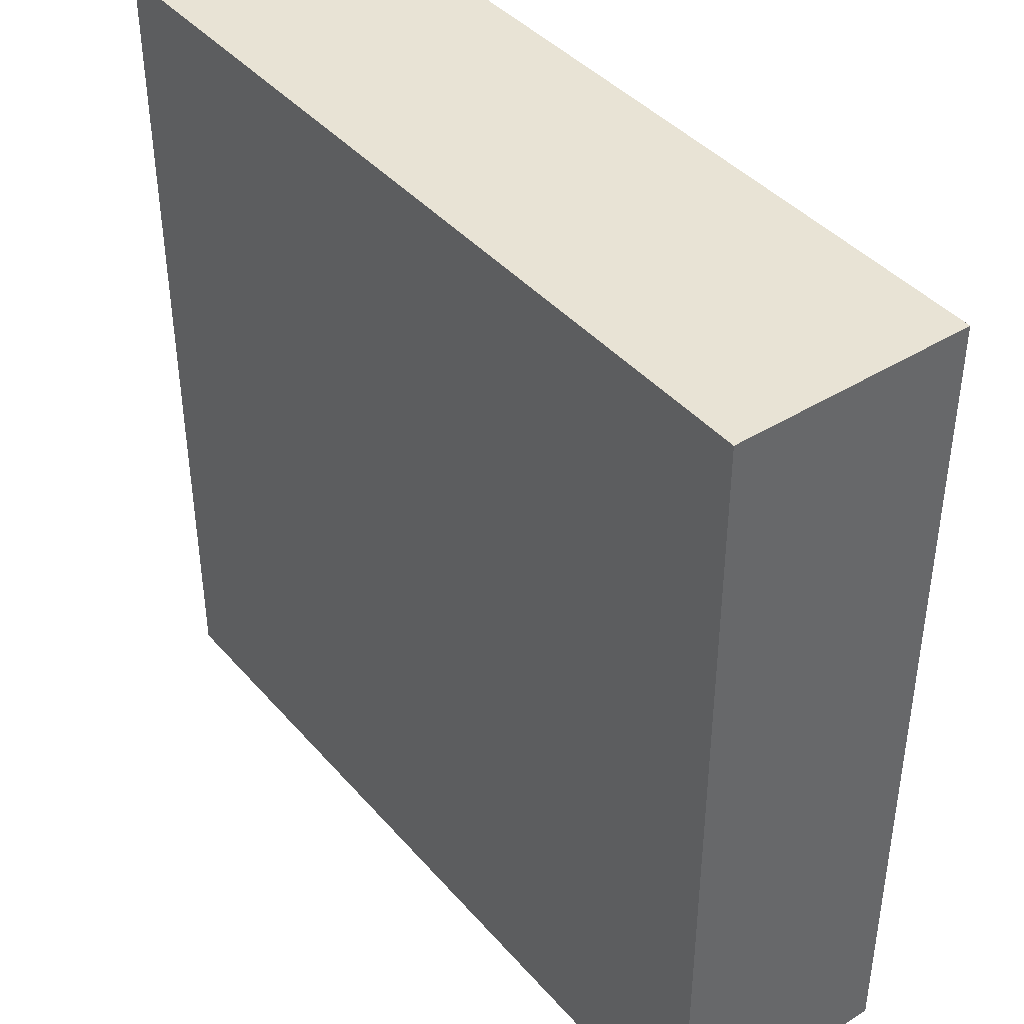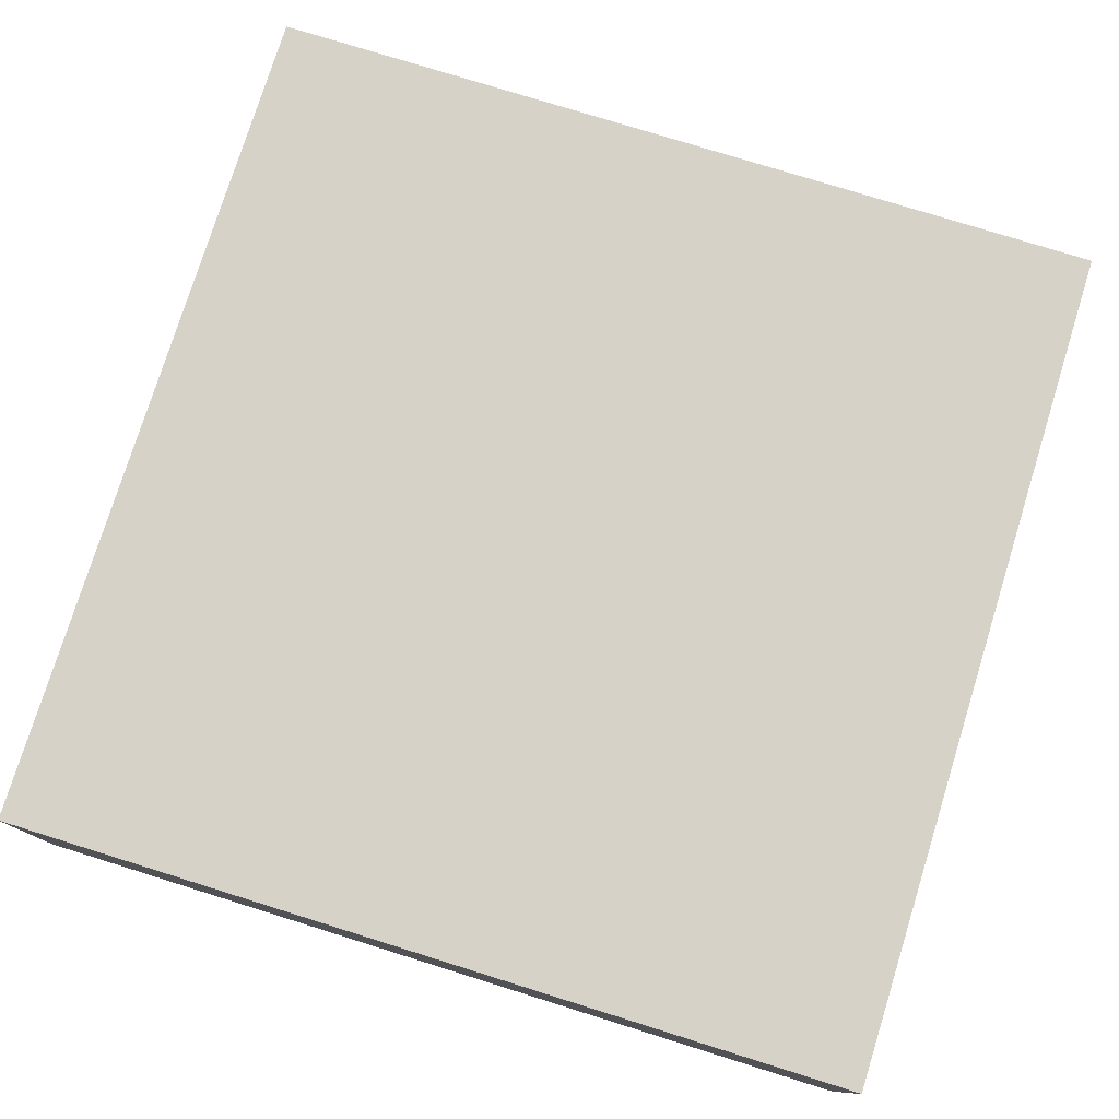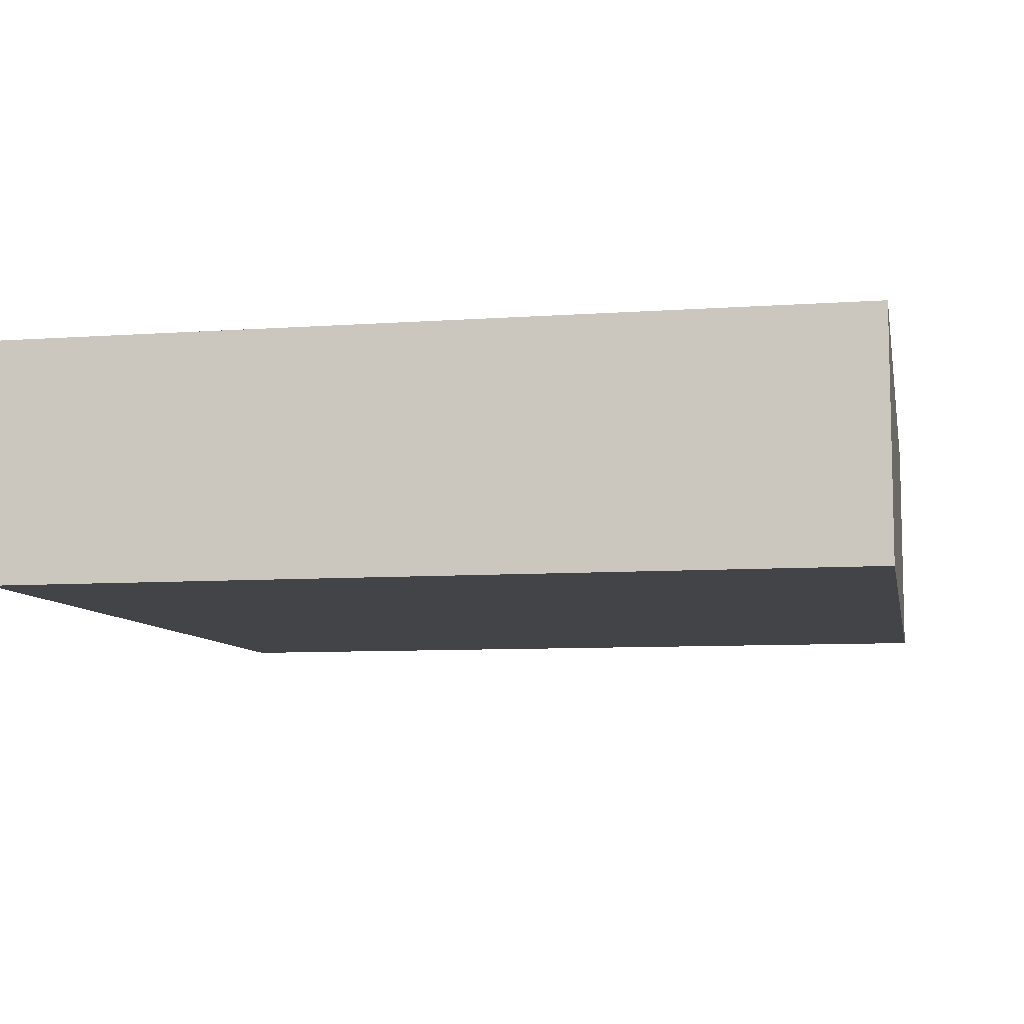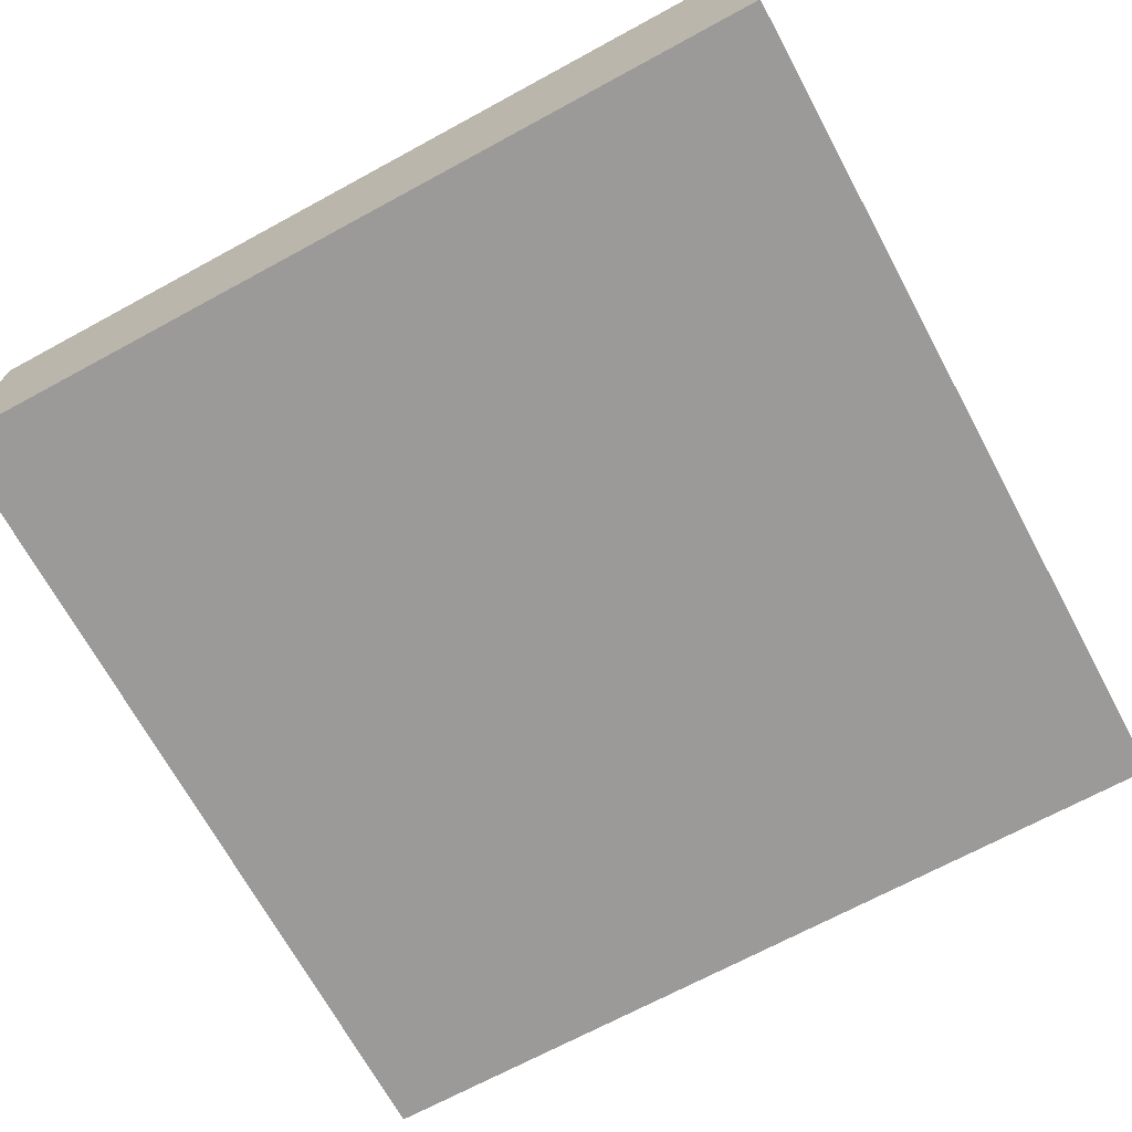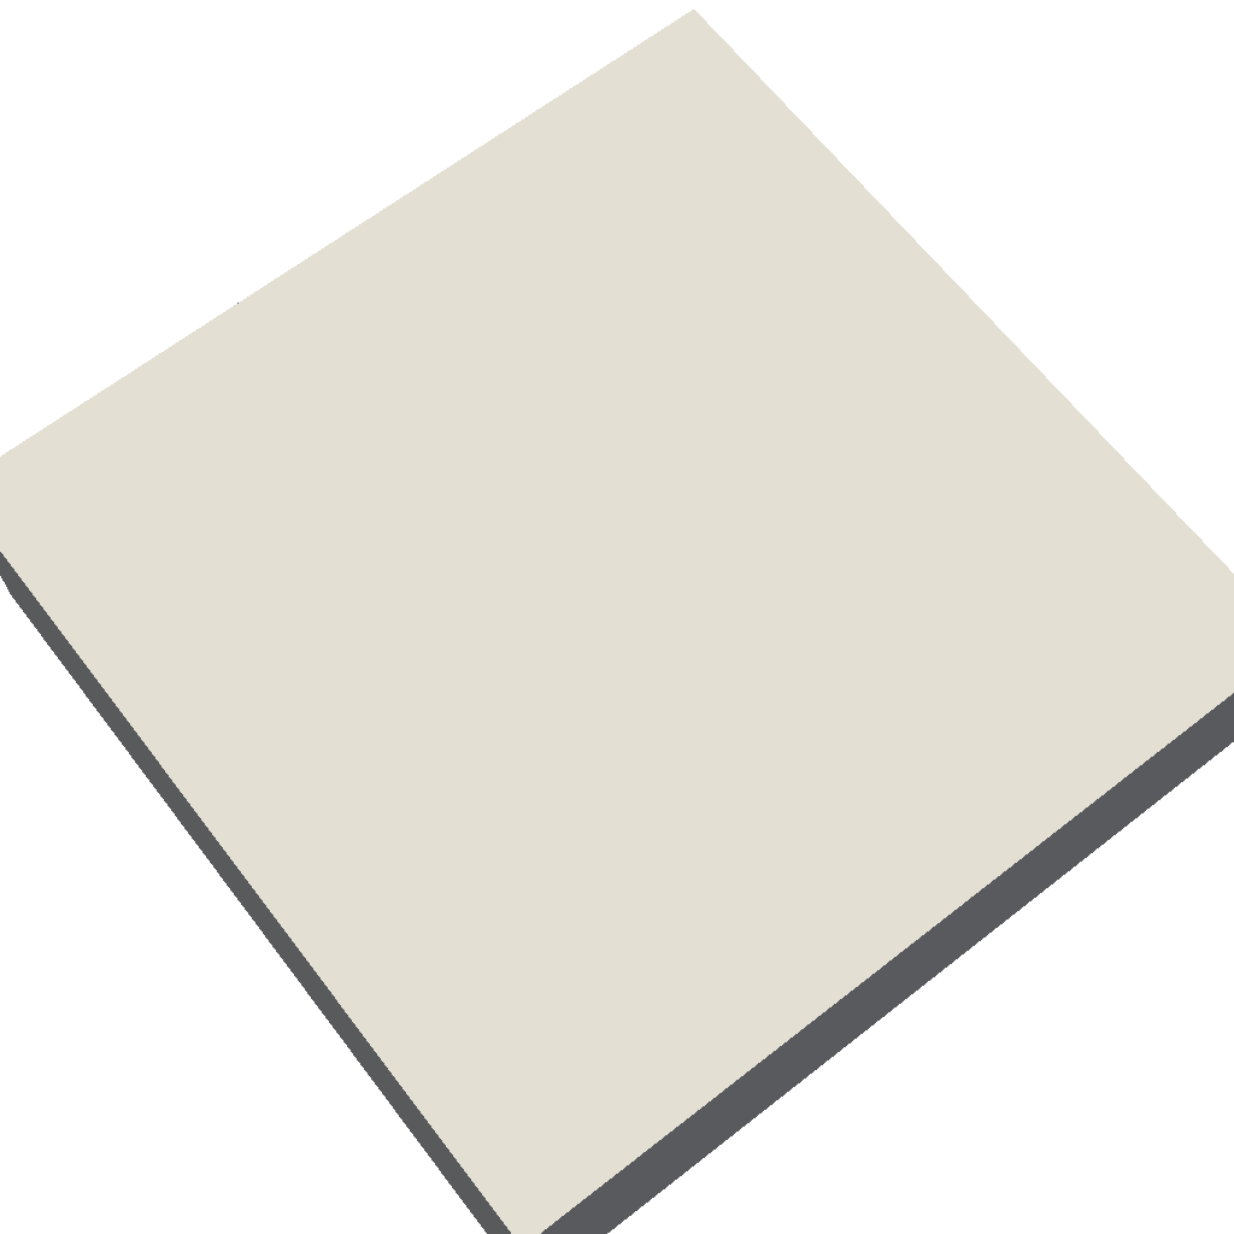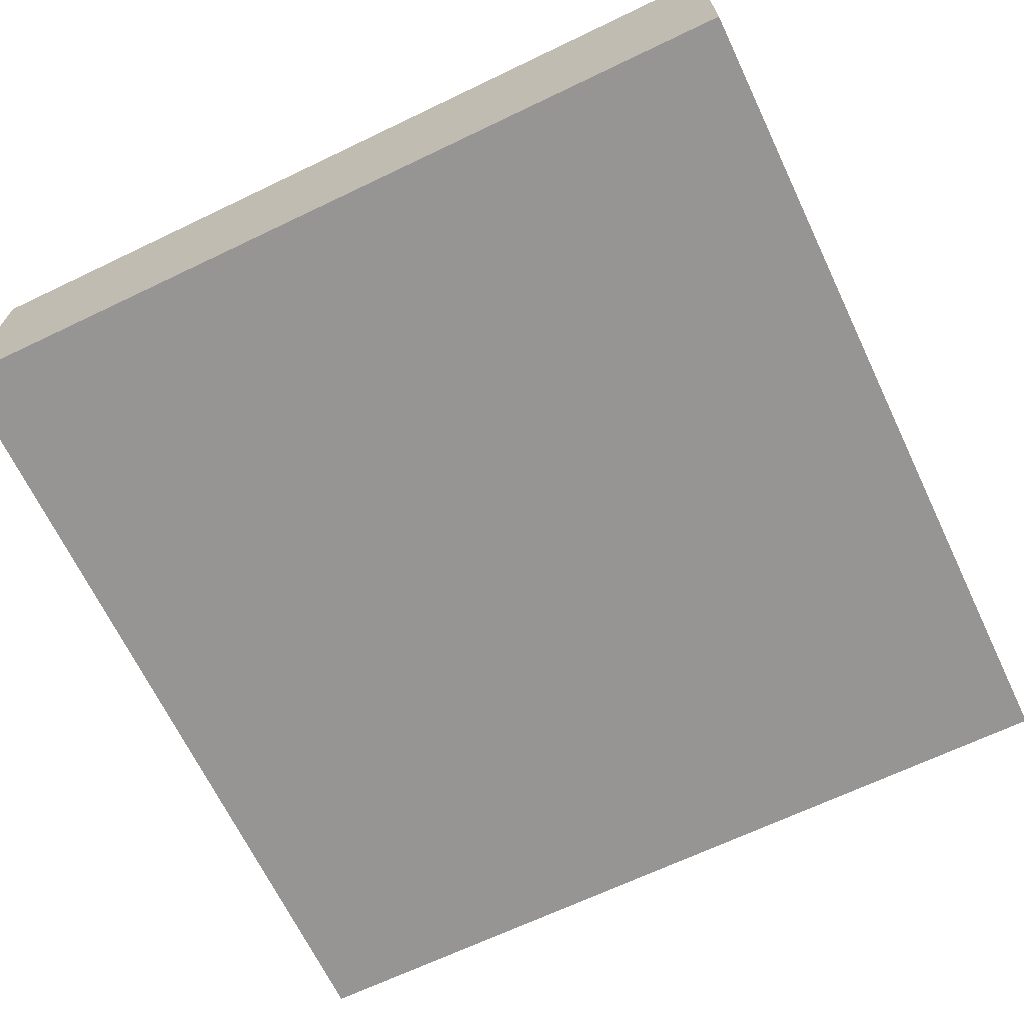
<metadata>
{"format":"obj","ext":"obj","renderer":"f3d","projection":"perspective","resolution":1024,"background":"white","views":[{"elev":41.3,"azim":53.0,"up":"+Z"},{"elev":77.6,"azim":17.3,"up":"+Y"},{"elev":-8.2,"azim":-169.0,"up":"+Y"},{"elev":-69.5,"azim":28.5,"up":"+Y"},{"elev":66.7,"azim":-37.8,"up":"+Y"},{"elev":-67.5,"azim":-154.4,"up":"+Y"}]}
</metadata>
<code>
o
v -0.5 0 -17.3
v -0.5 0 -20.5
v -0.5 0.8 -17.3
v -0.5 0.8 -20.5
v -0.5 0.9 -17.3
v -0.5 0.9 -20.5
v 2.7 0 -17.3
v 2.7 0 -20.5
v 2.7 0.8 -17.3
v 2.7 0.8 -20.5
v 2.7 0.9 -17.3
v 2.7 0.9 -20.5
v -0.5 0 -17.3
v -0.5 0.8 -17.3
v -0.5 0.9 -17.3
v 2.7 0 -17.3
v 2.7 0.8 -17.3
v 2.7 0.9 -17.3
v -0.5 0 -20.5
v -0.5 0.8 -20.5
v -0.5 0.9 -20.5
v 2.7 0 -20.5
v 2.7 0.8 -20.5
v 2.7 0.9 -20.5
v -0.5 0 -17.3
v 2.7 0 -17.3
v -0.5 0 -20.5
v 2.7 0 -20.5
v -0.5 0.9 -17.3
v 2.7 0.9 -17.3
v -0.5 0.9 -20.5
v 2.7 0.9 -20.5
f 3 2 1
f 4 2 3
f 5 4 3
f 6 4 5
f 7 8 9
f 9 8 10
f 9 10 11
f 11 10 12
f 16 14 13
f 17 15 14
f 17 14 16
f 18 15 17
f 19 20 22
f 20 21 23
f 22 20 23
f 23 21 24
f 27 26 25
f 28 26 27
f 29 30 31
f 31 30 32

</code>
